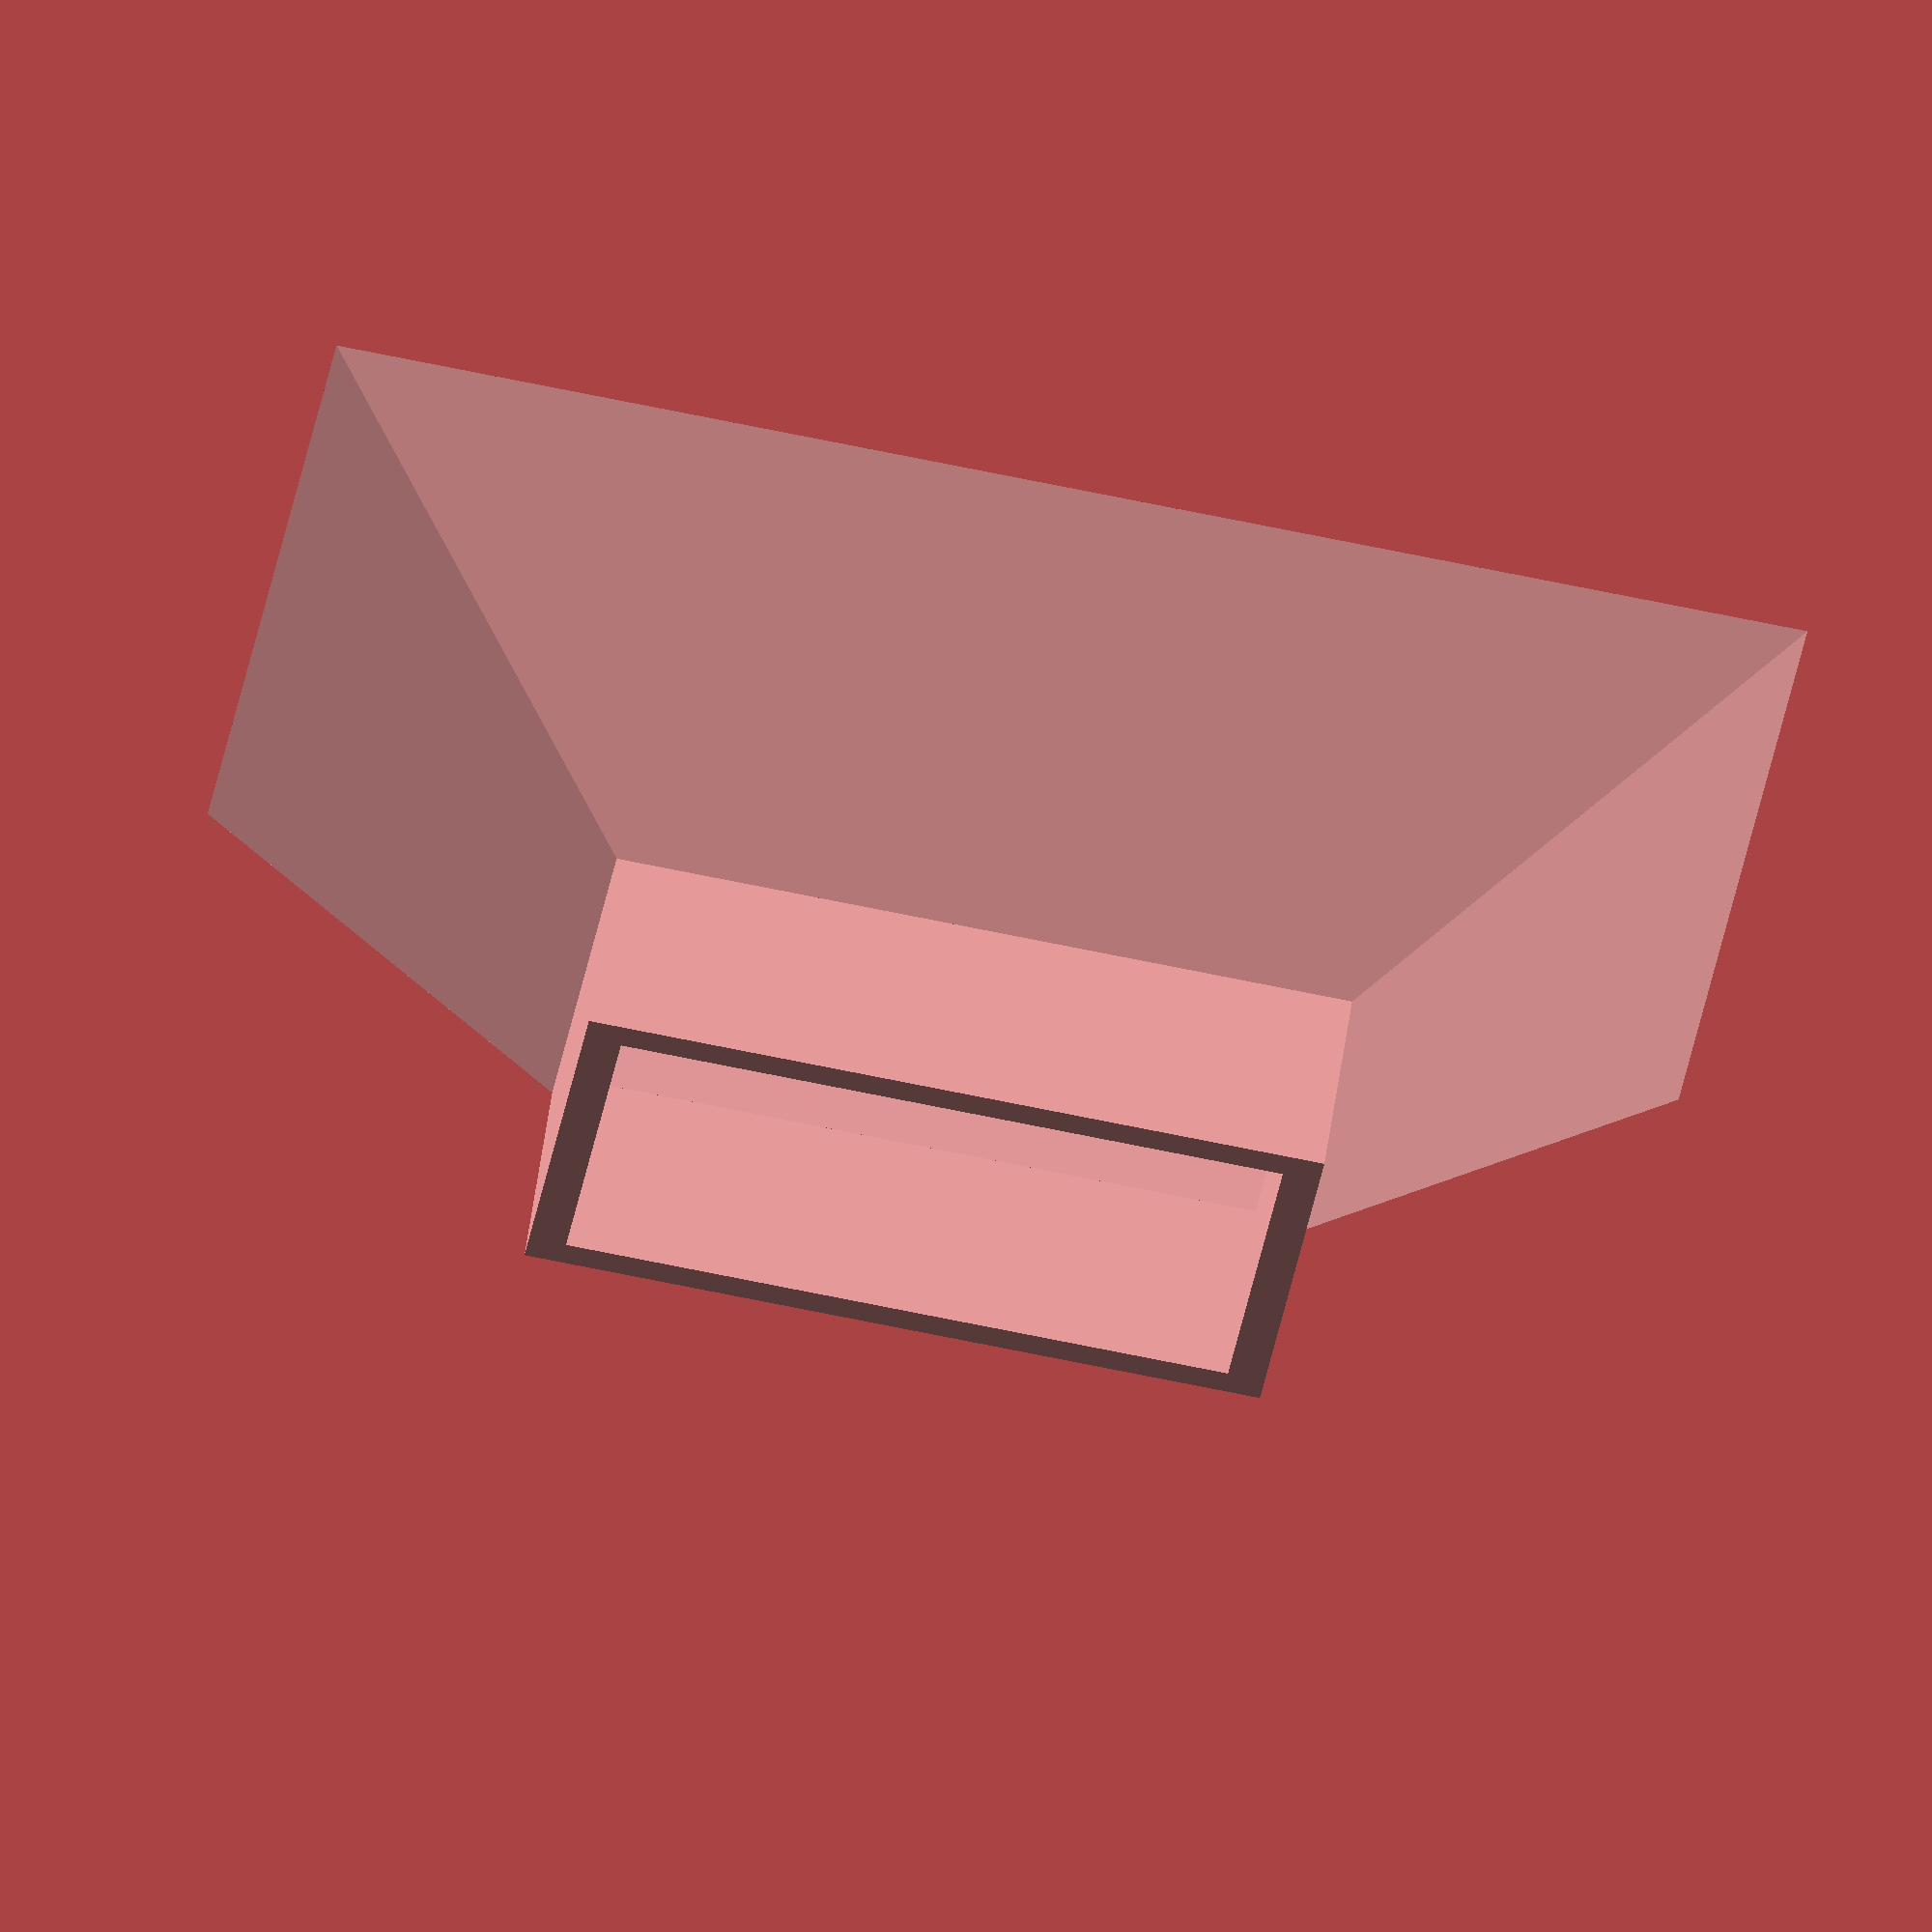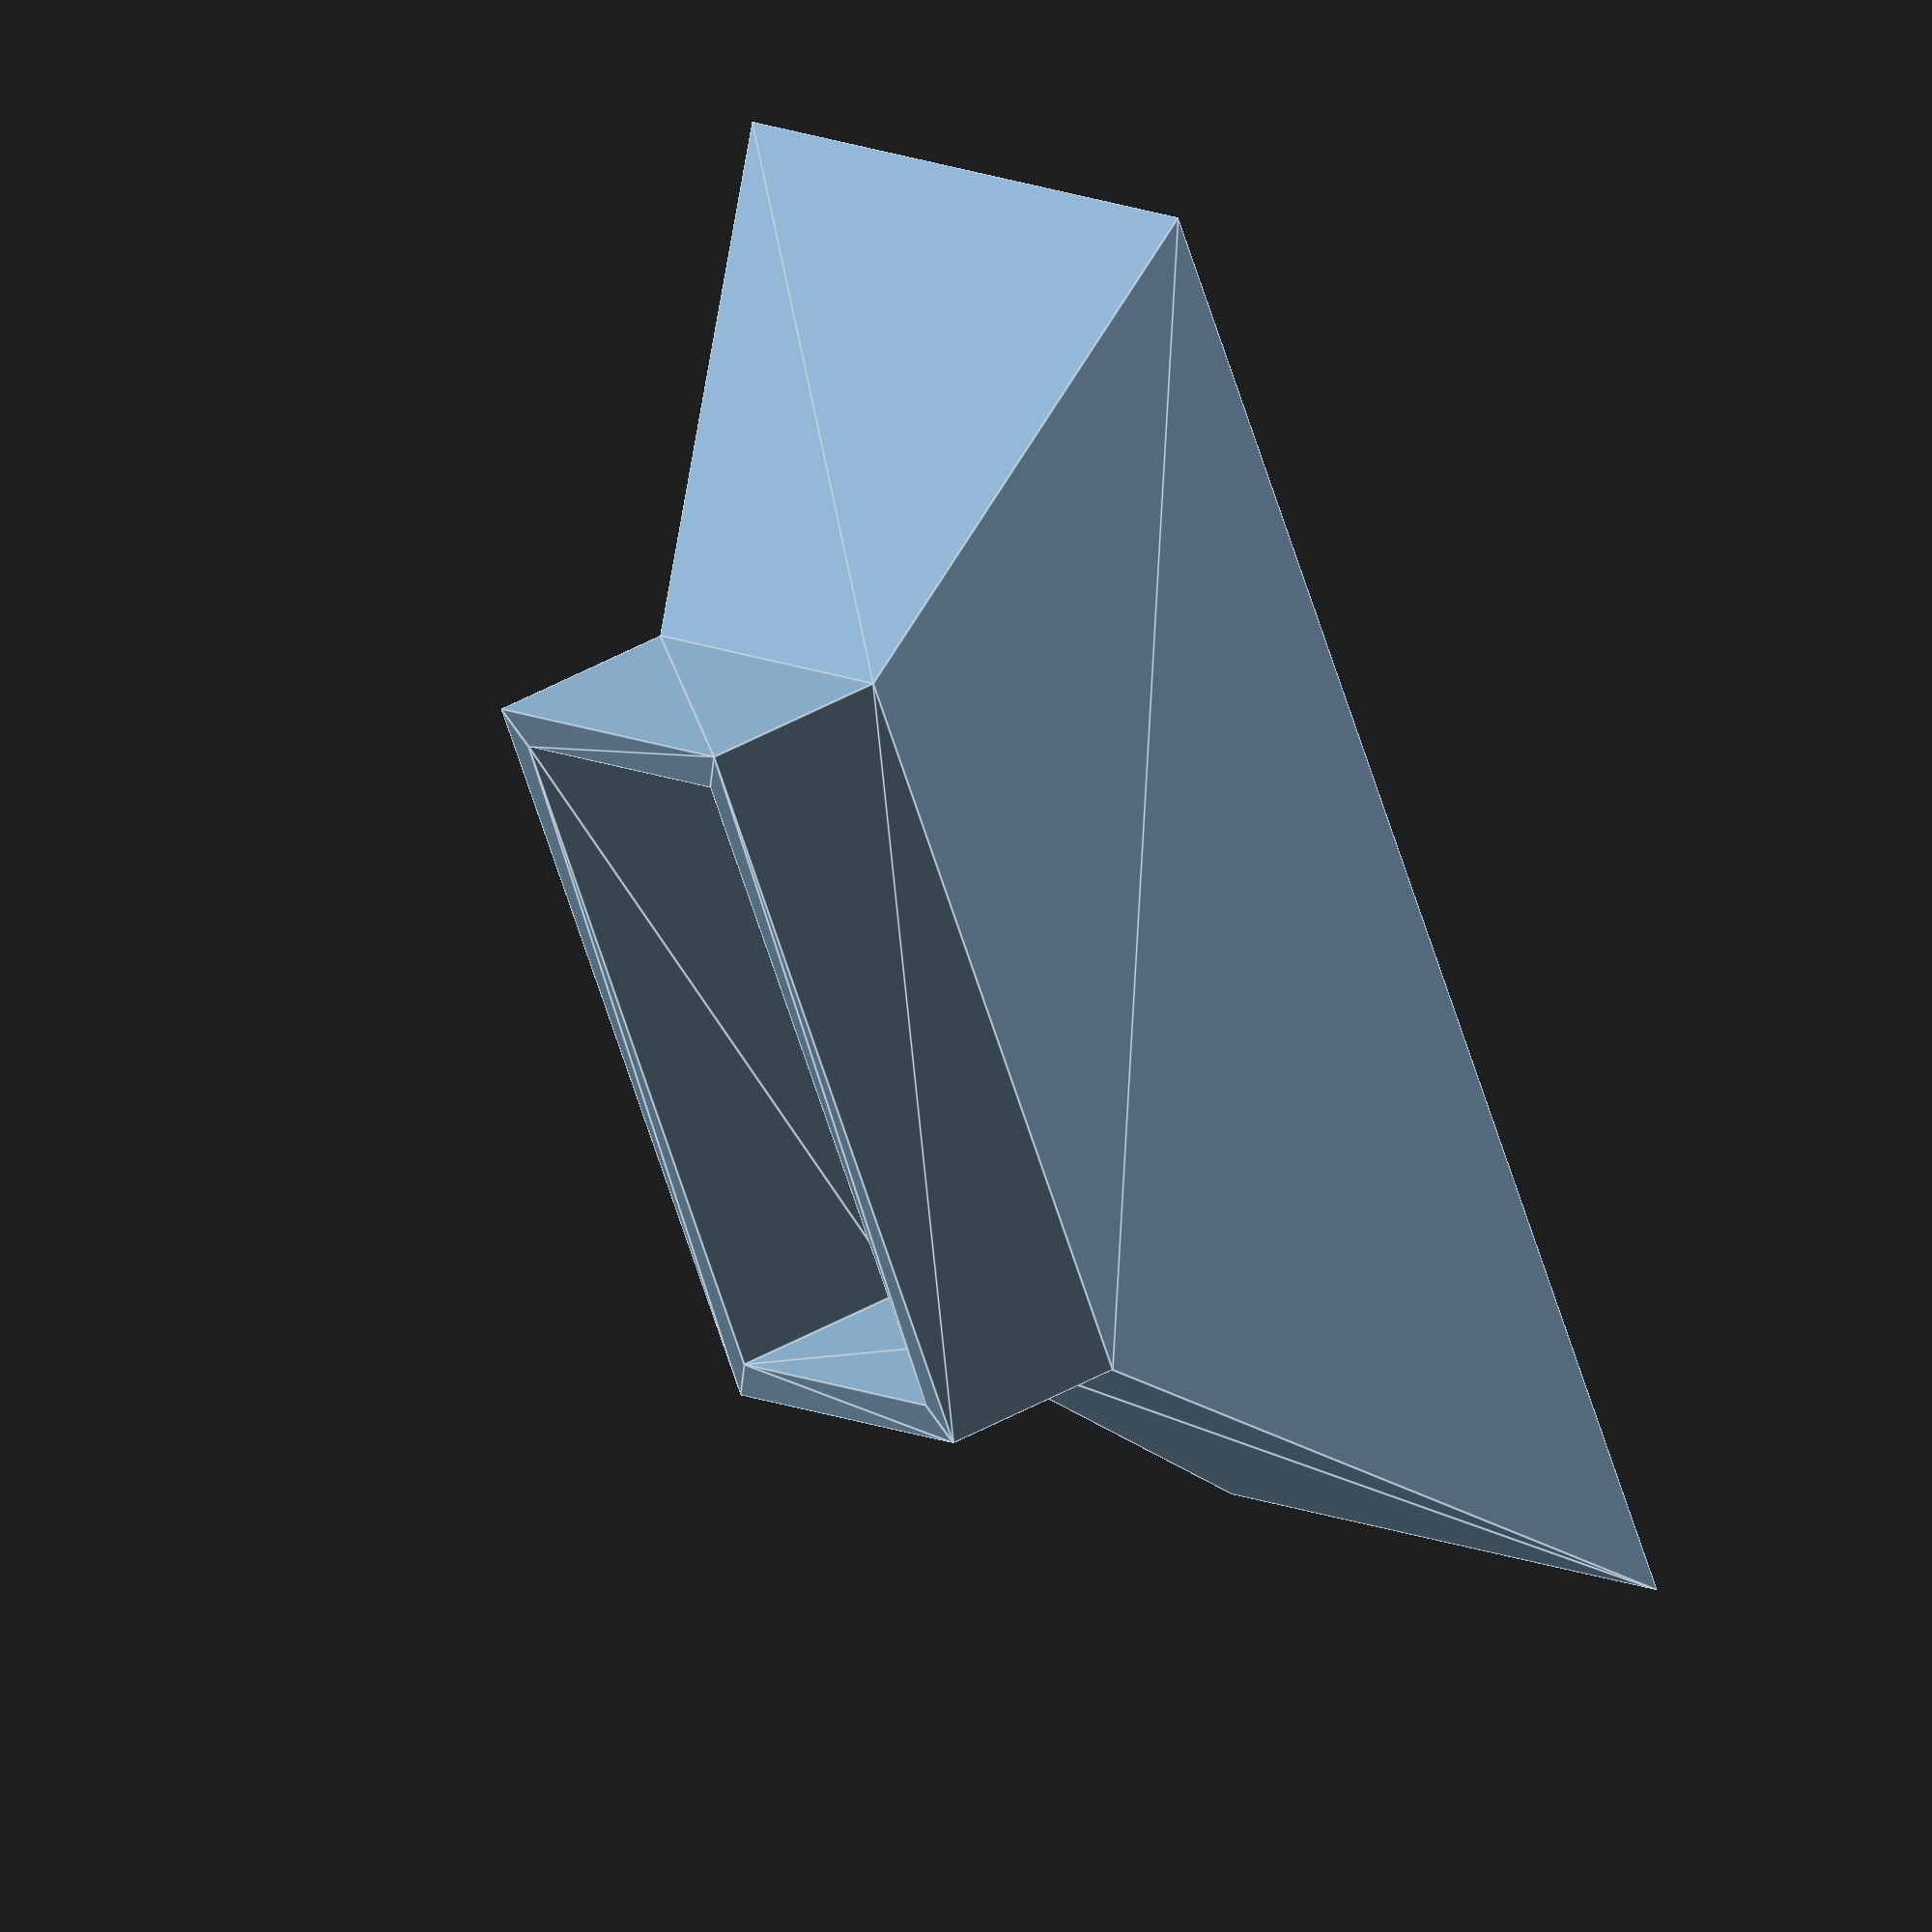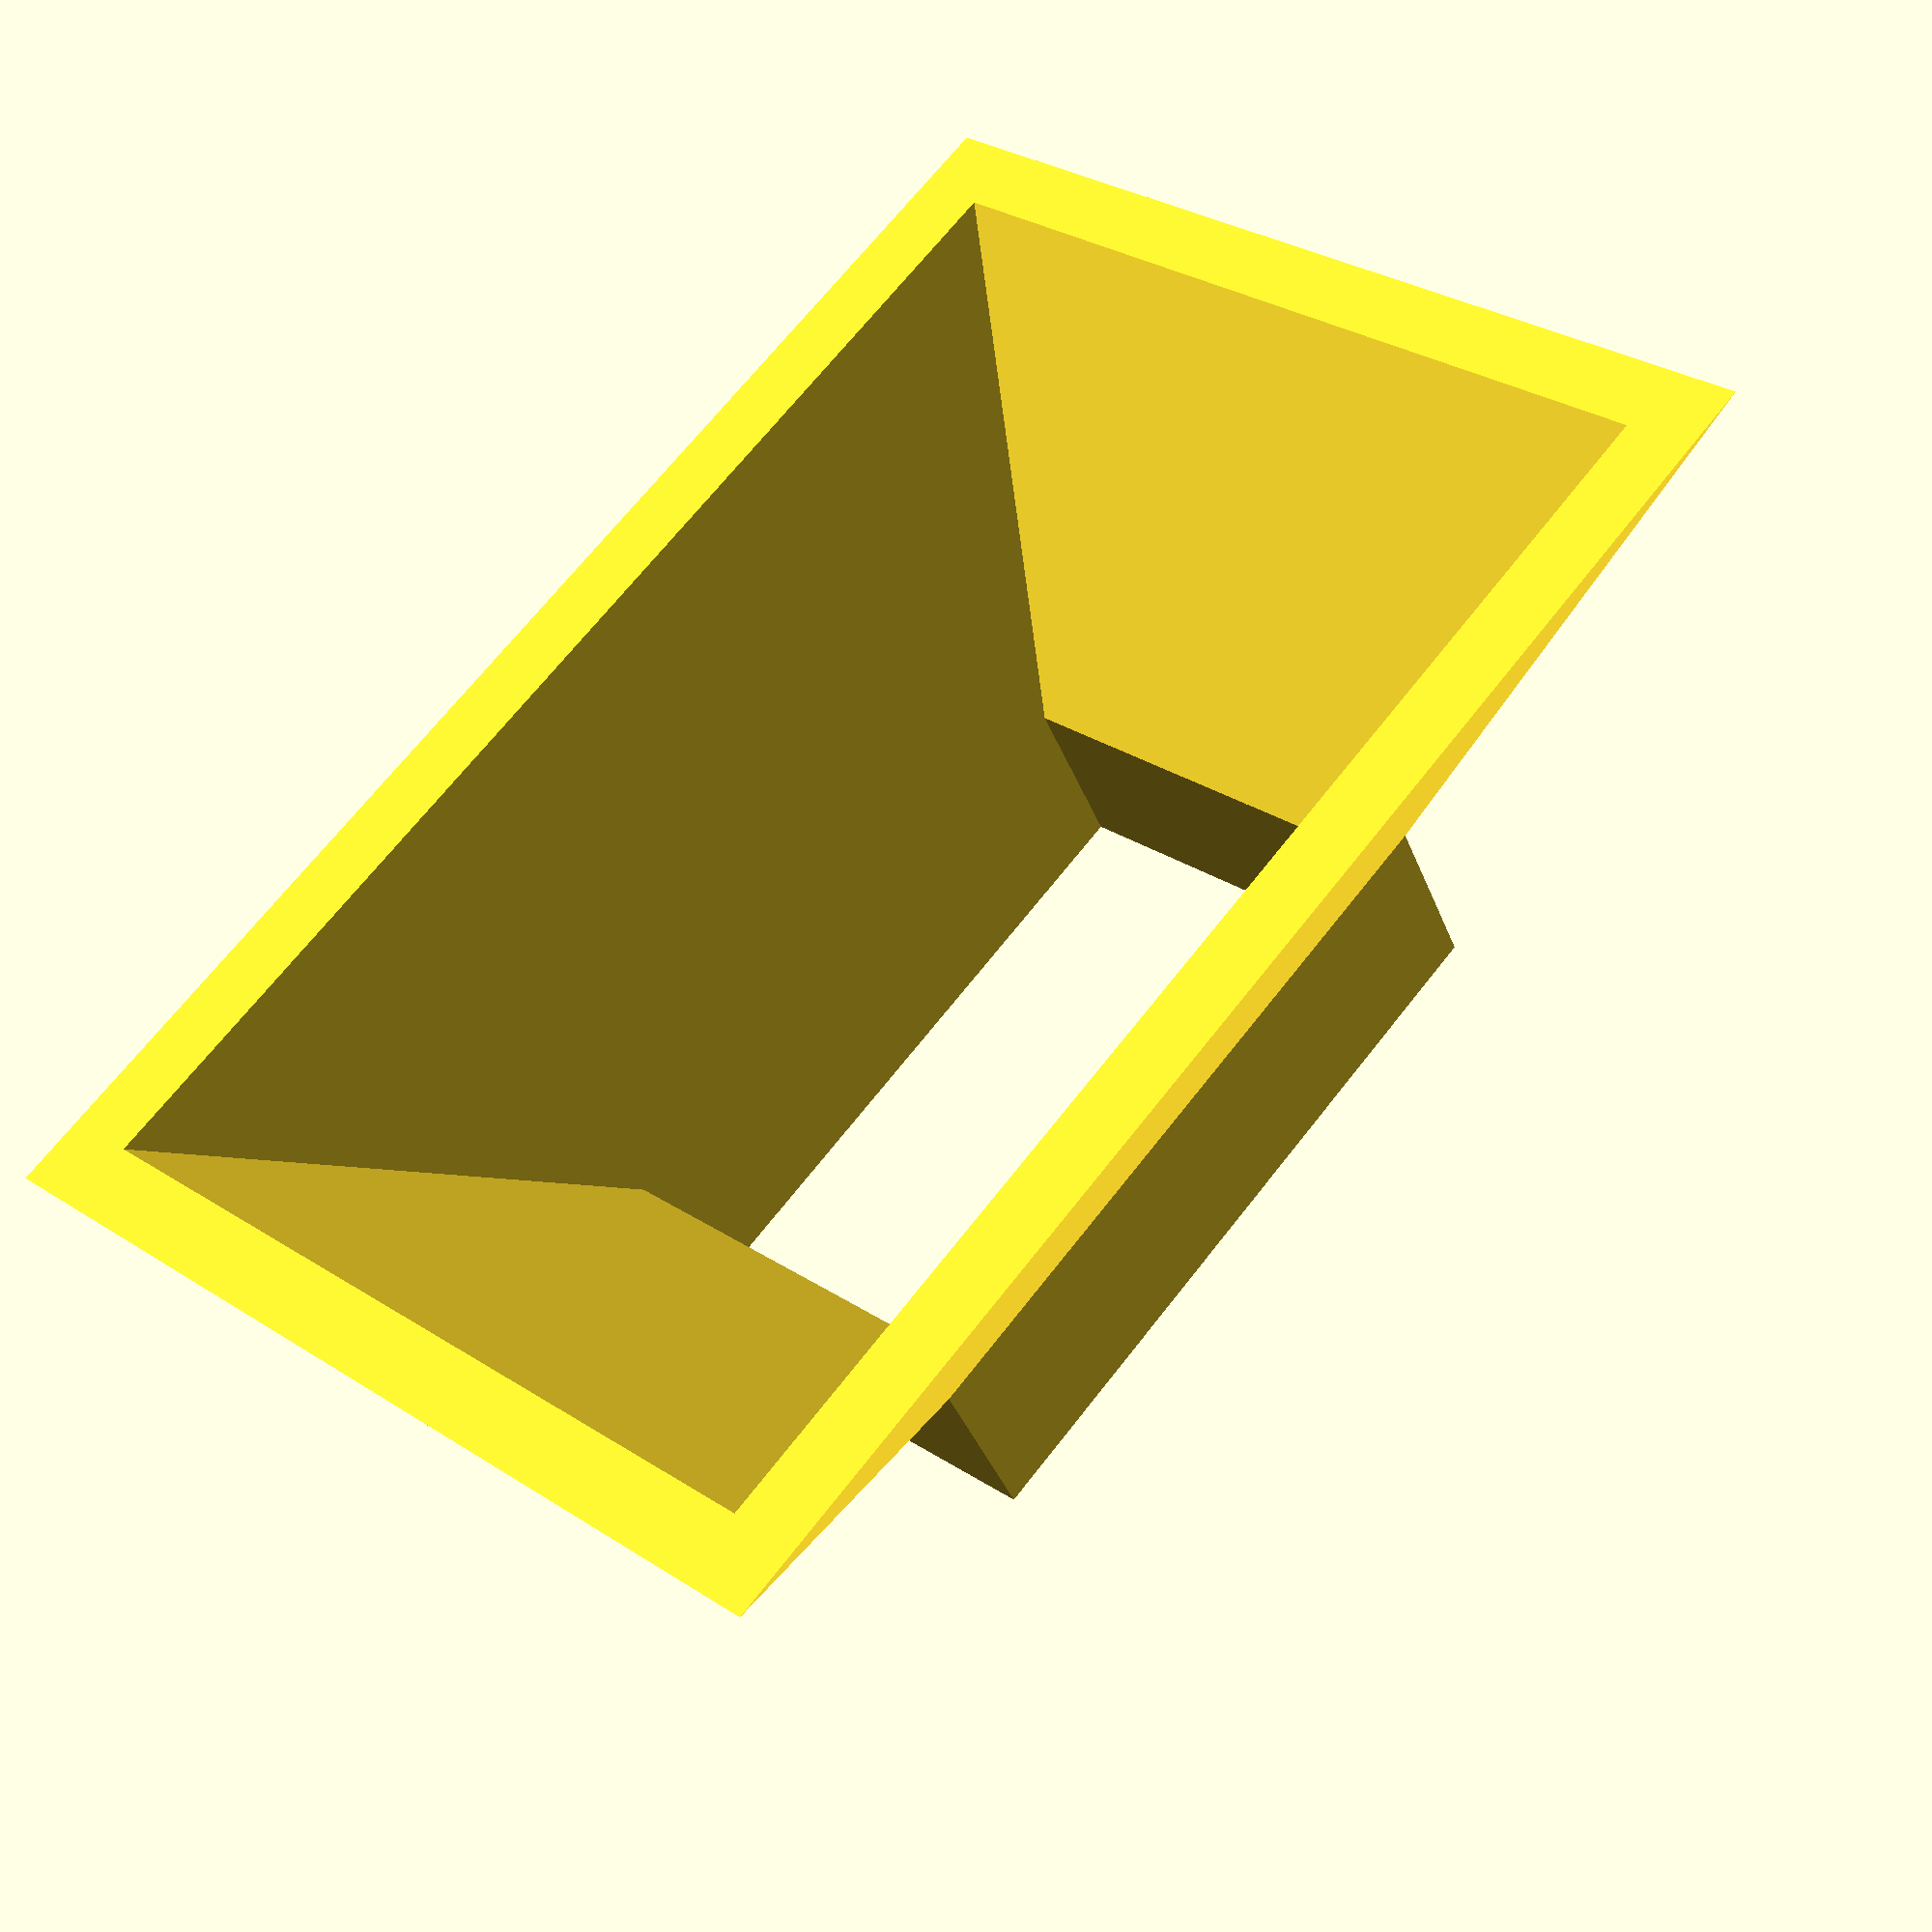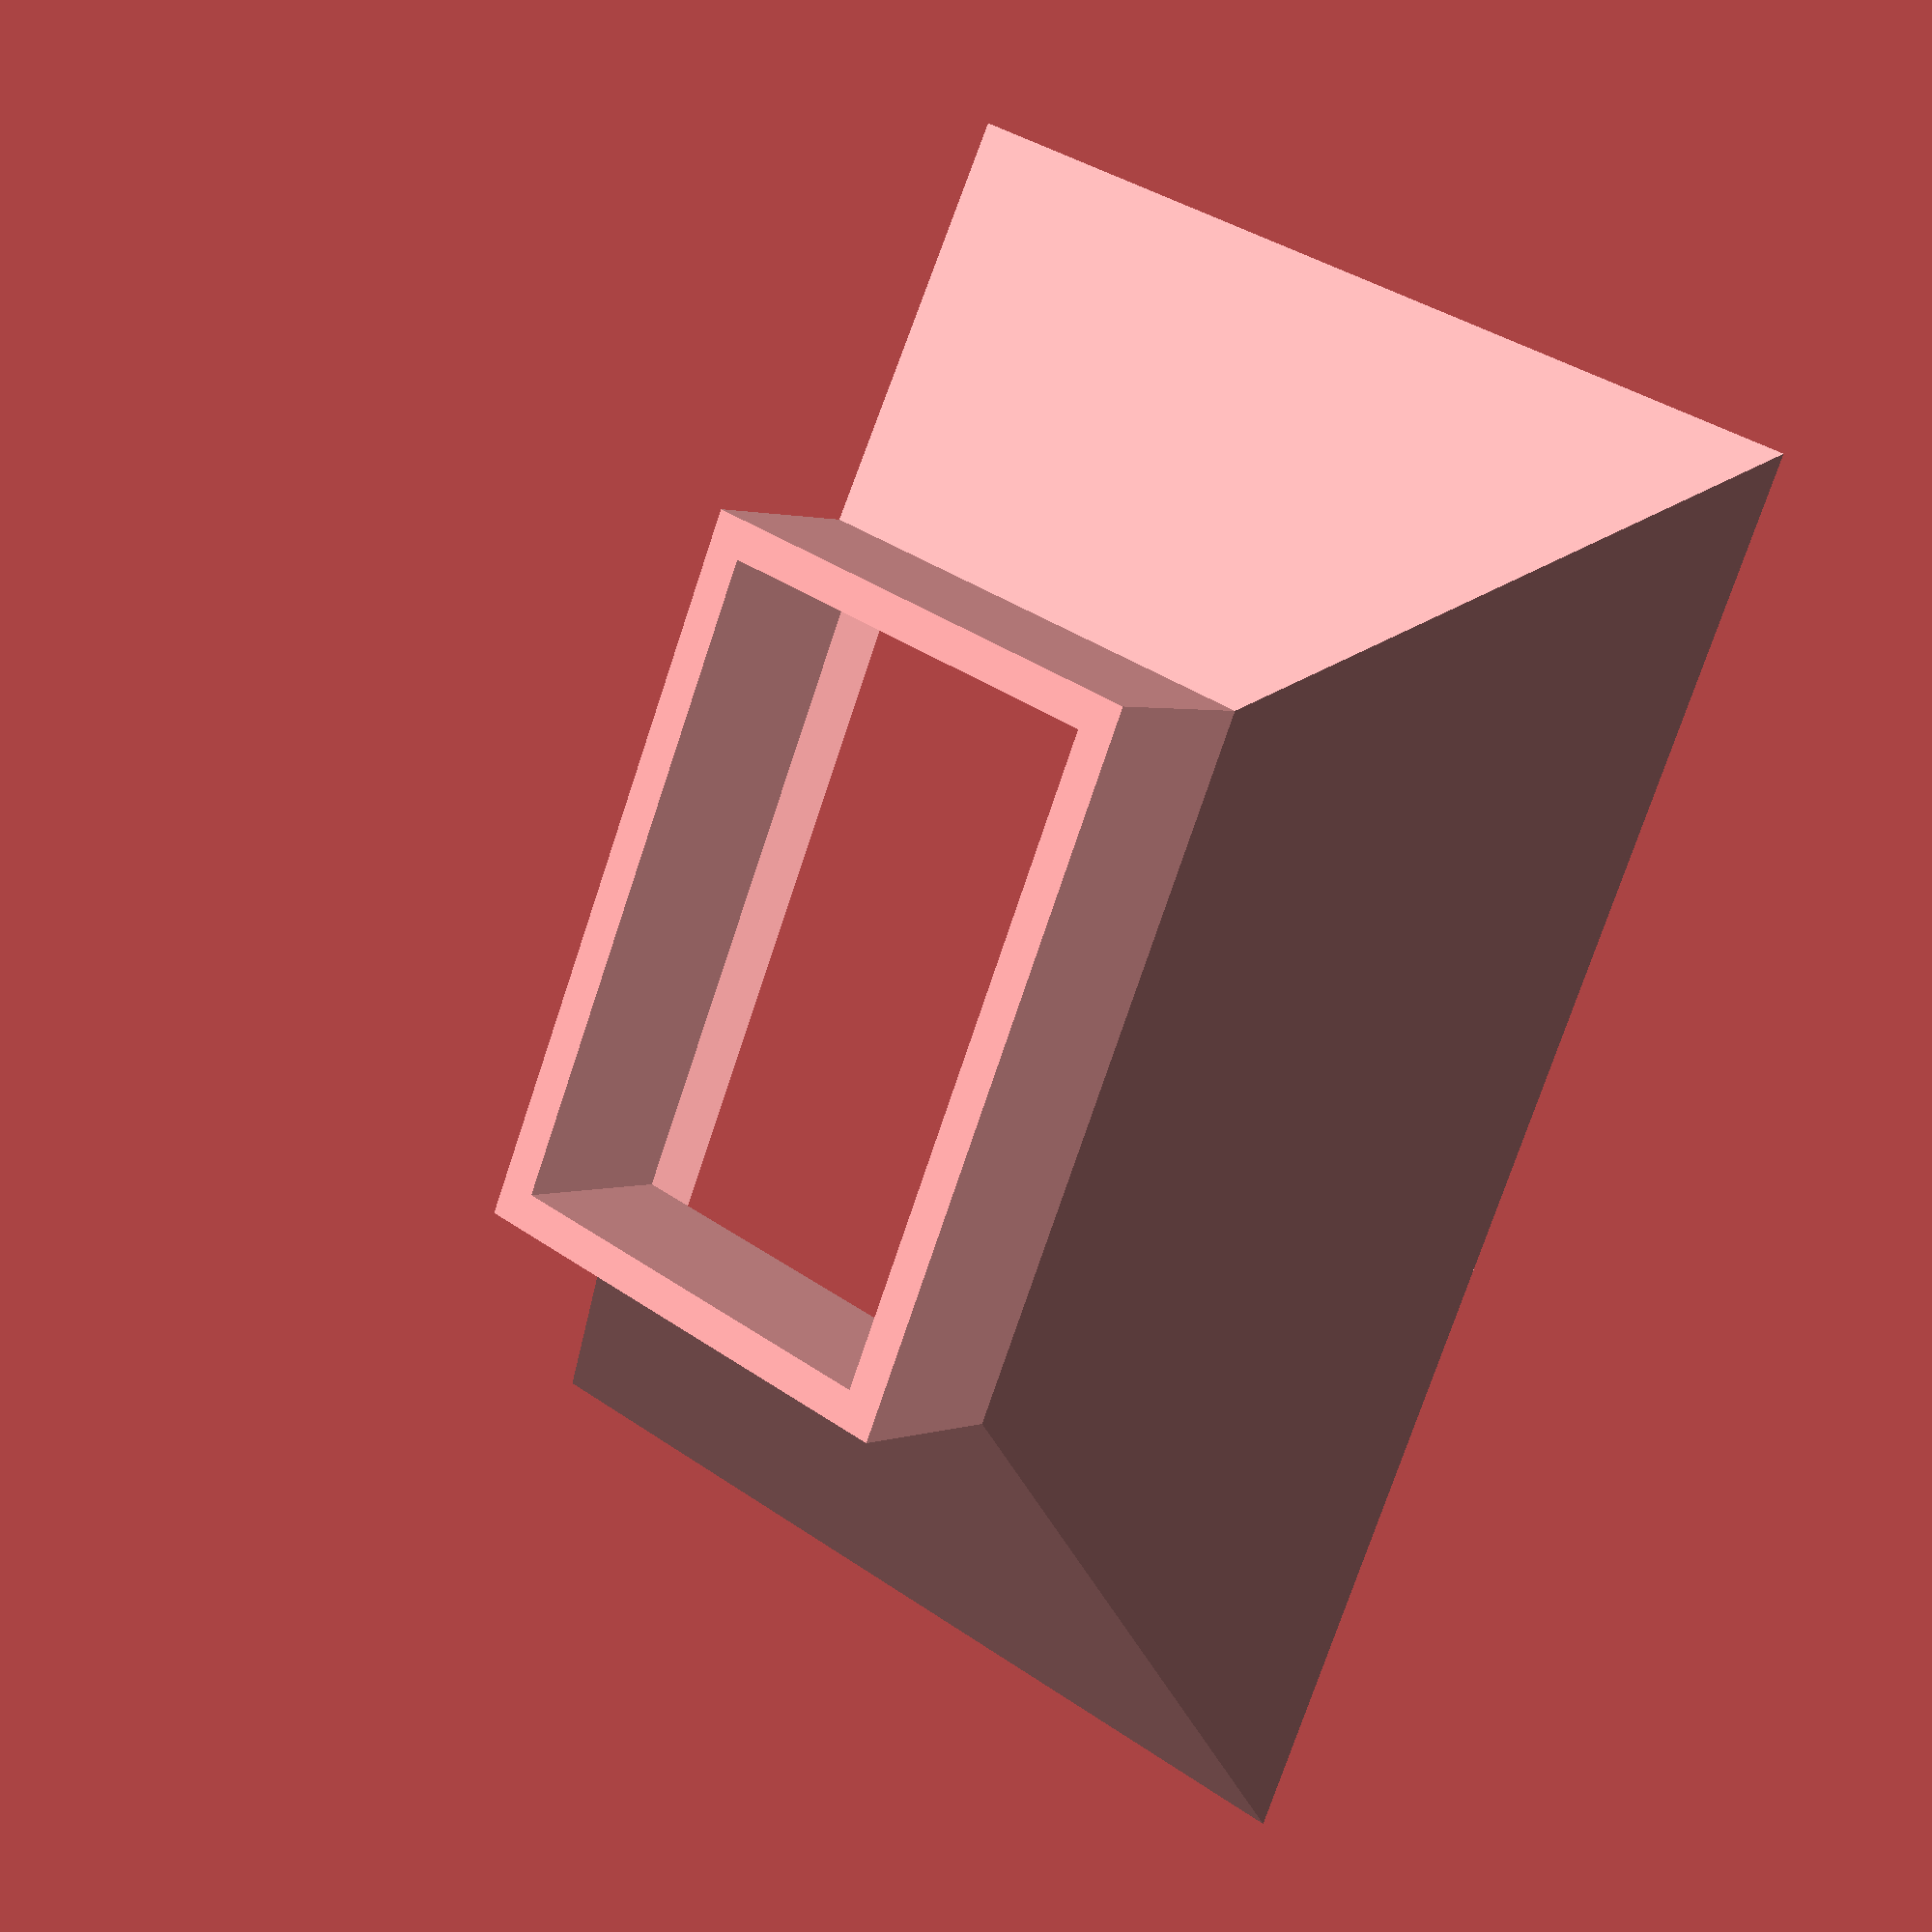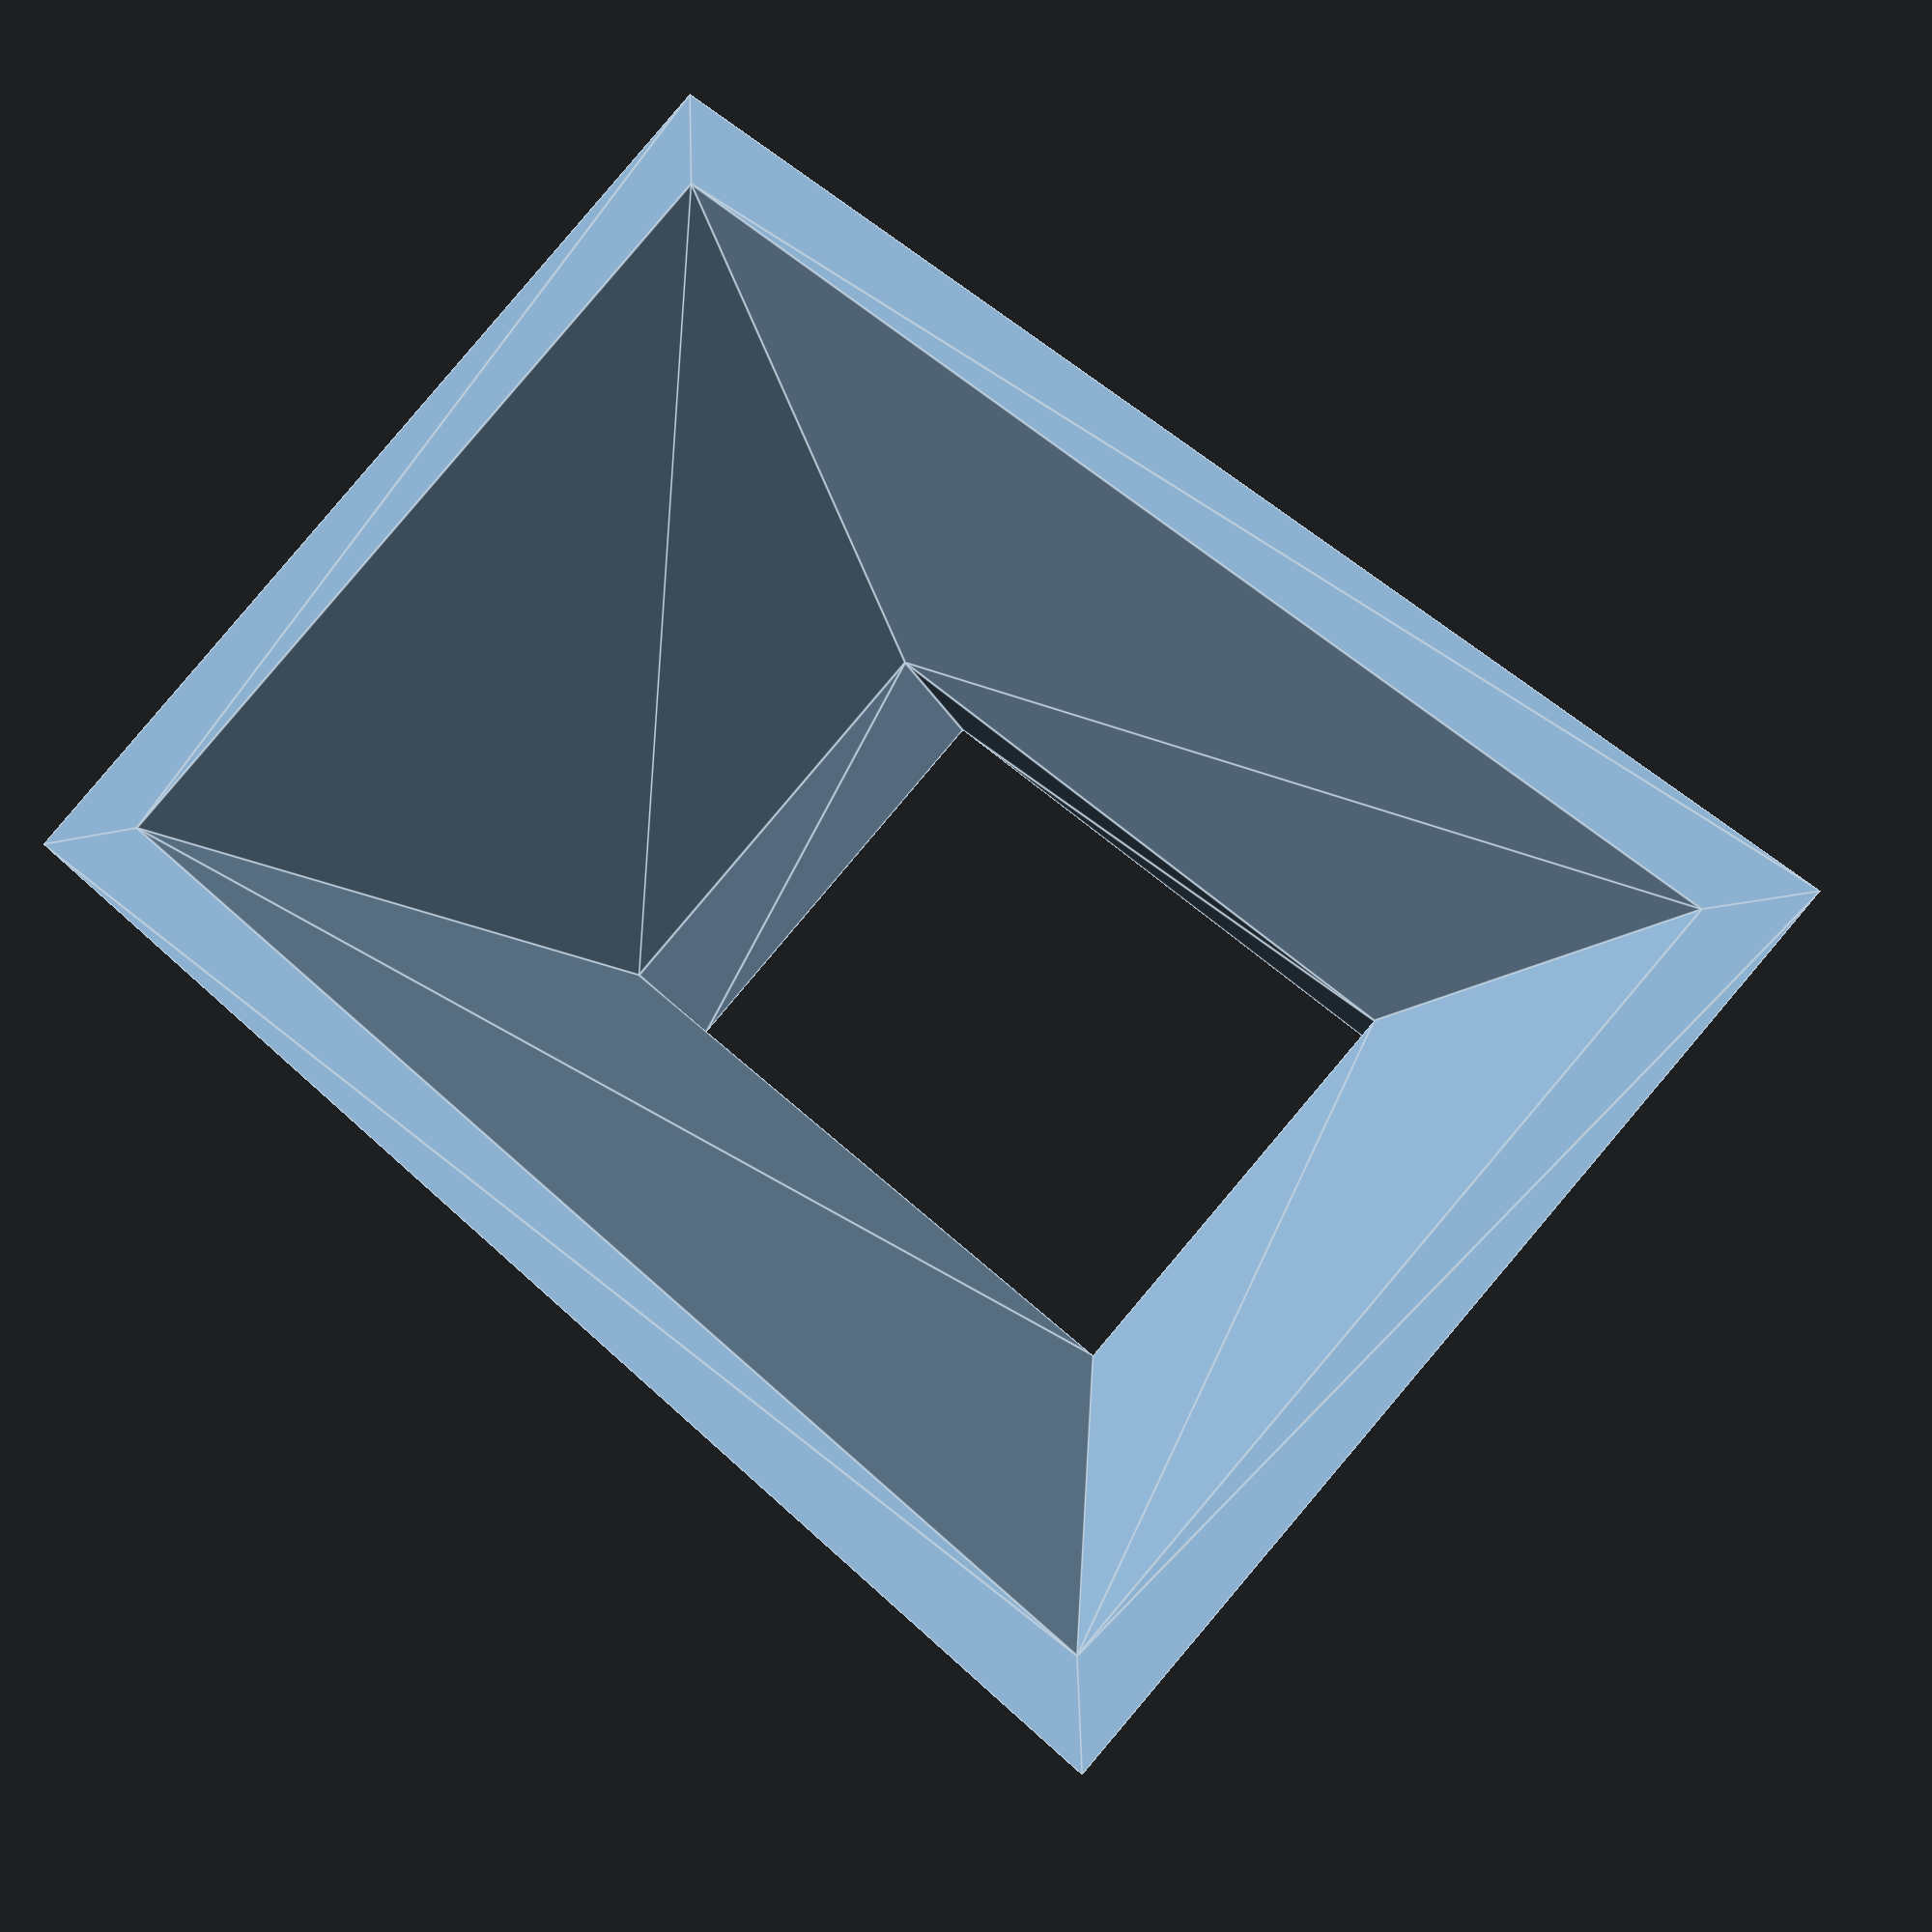
<openscad>
// Fritsch Container Funnel

minWallThck=1.2;
channelDims=[16.2,24,6];

squareFunnel();

module squareFunnel(){
  linear_extrude(channelDims.z) difference(){
    square([channelDims.x,channelDims.y],true);
    offset(-minWallThck) square([channelDims.x,channelDims.y],true);
  }
  translate([0,0,channelDims.z]) linear_extrude(channelDims.z*2,scale=[2,2]) difference(){
    square([channelDims.x,channelDims.y],true);
    offset(-minWallThck) square([channelDims.x,channelDims.y],true);
  }
}  
  
</openscad>
<views>
elev=298.9 azim=82.6 roll=188.5 proj=o view=solid
elev=312.2 azim=37.2 roll=238.1 proj=o view=edges
elev=219.2 azim=220.5 roll=160.2 proj=p view=wireframe
elev=358.5 azim=337.1 roll=215.9 proj=p view=wireframe
elev=20.9 azim=133.0 roll=18.9 proj=p view=edges
</views>
